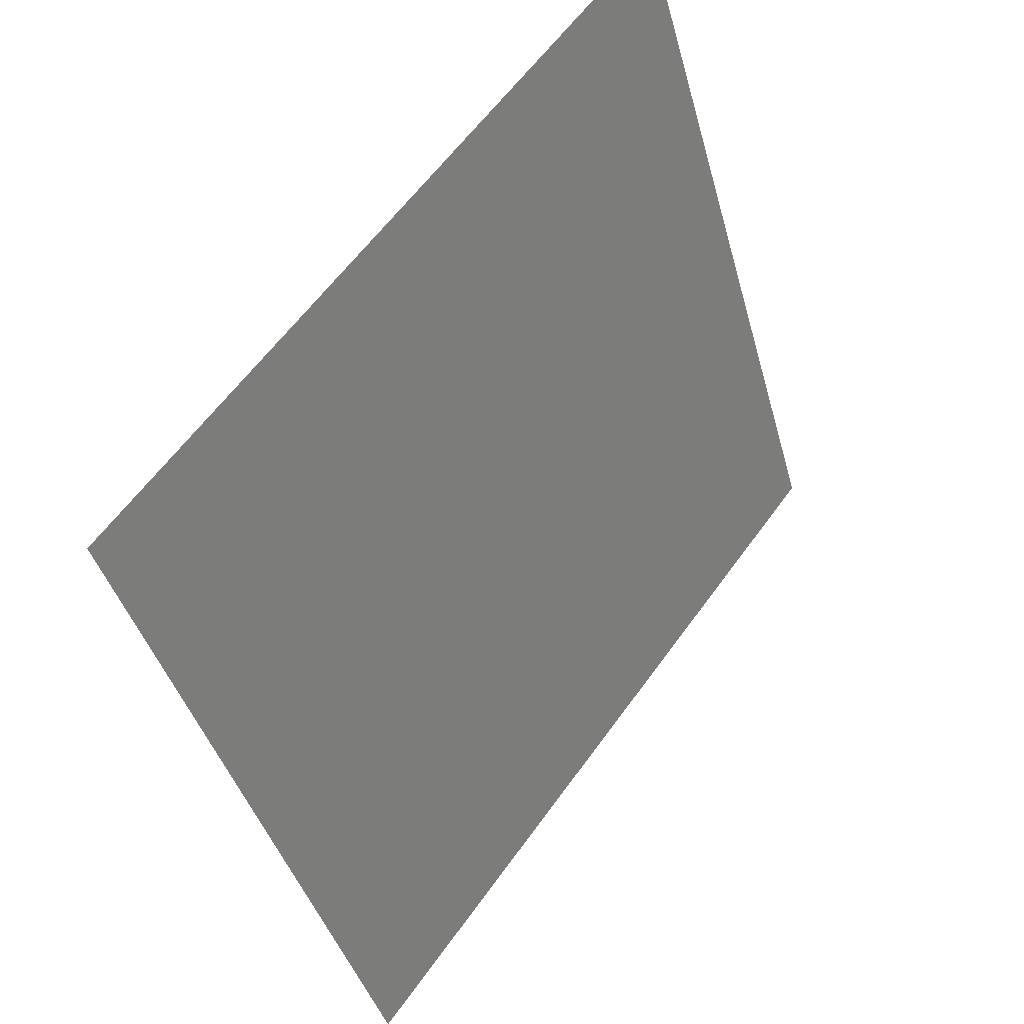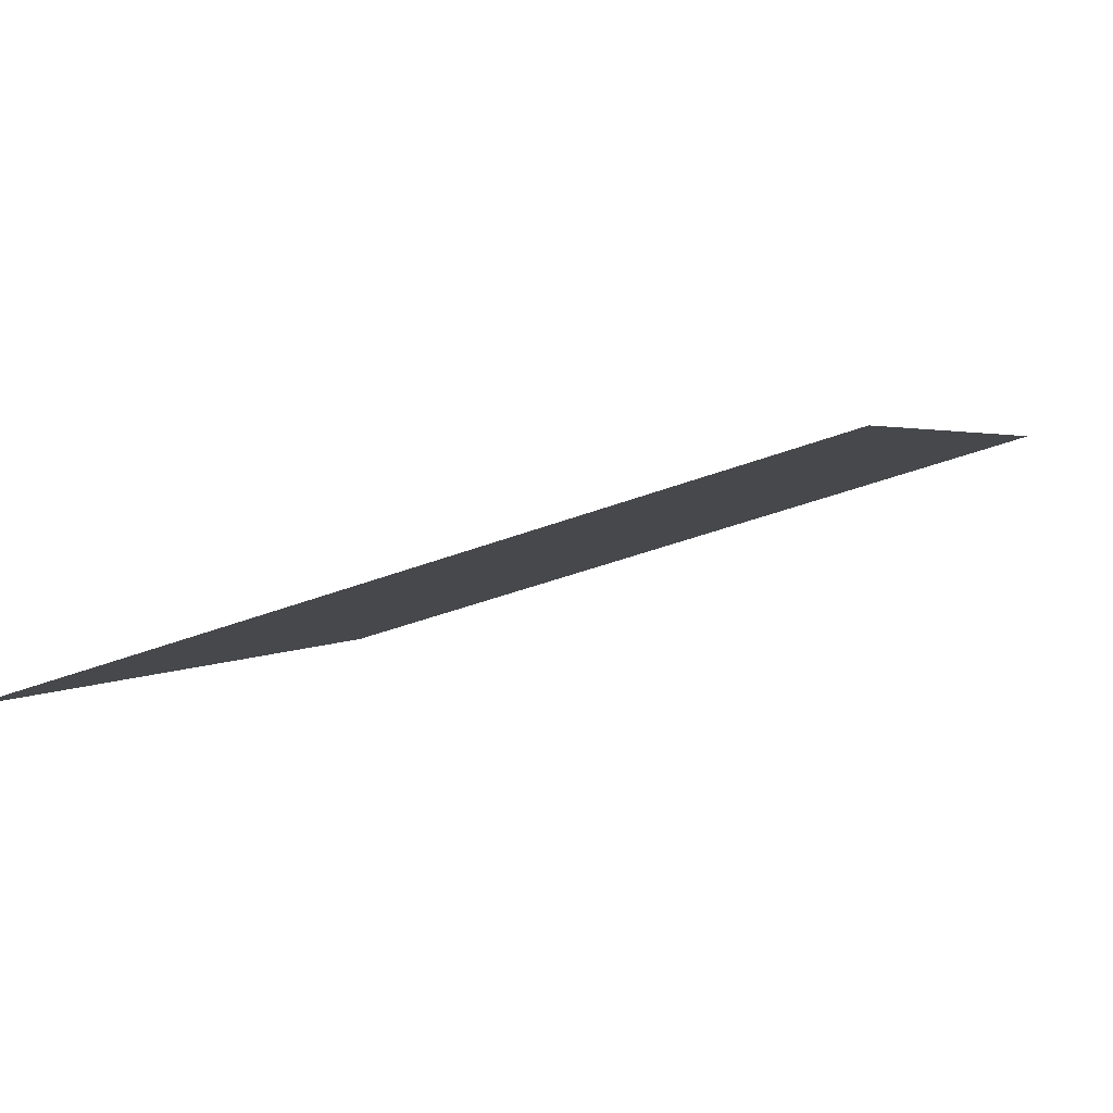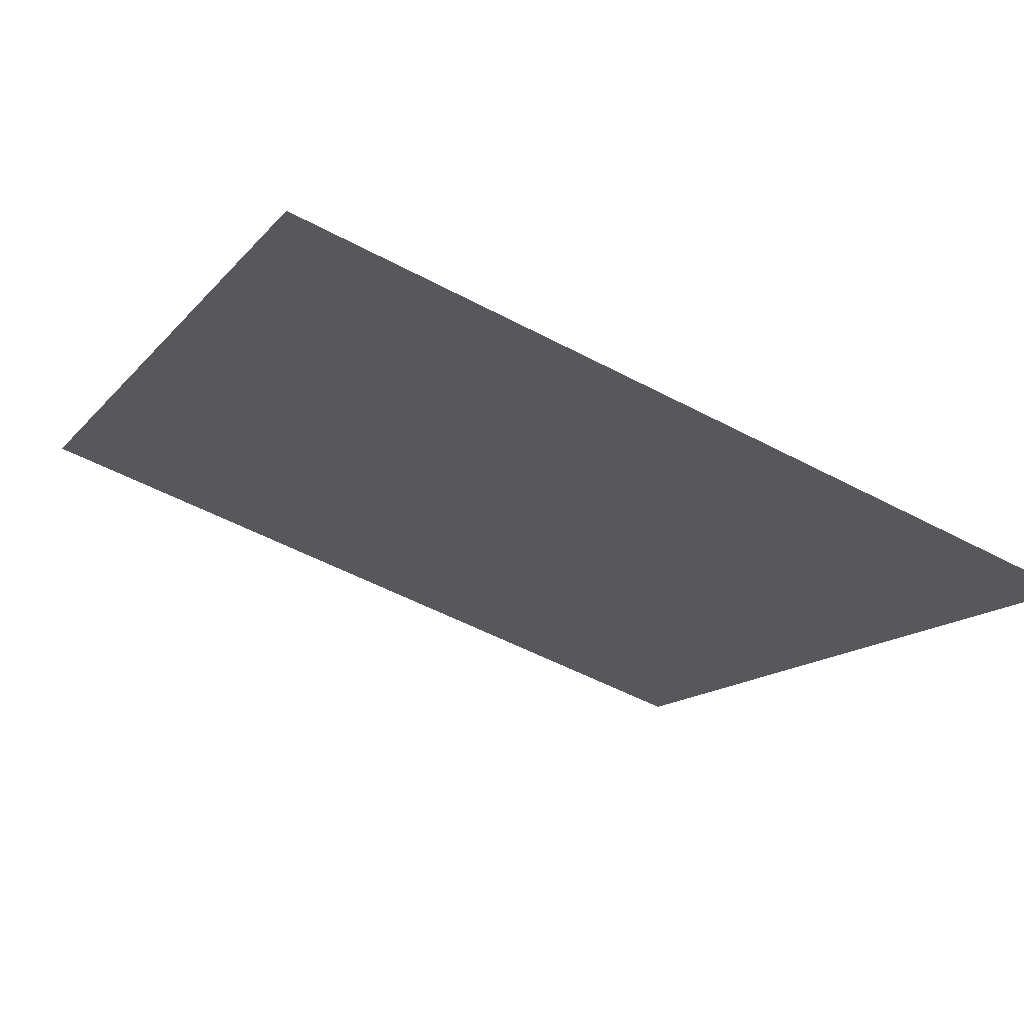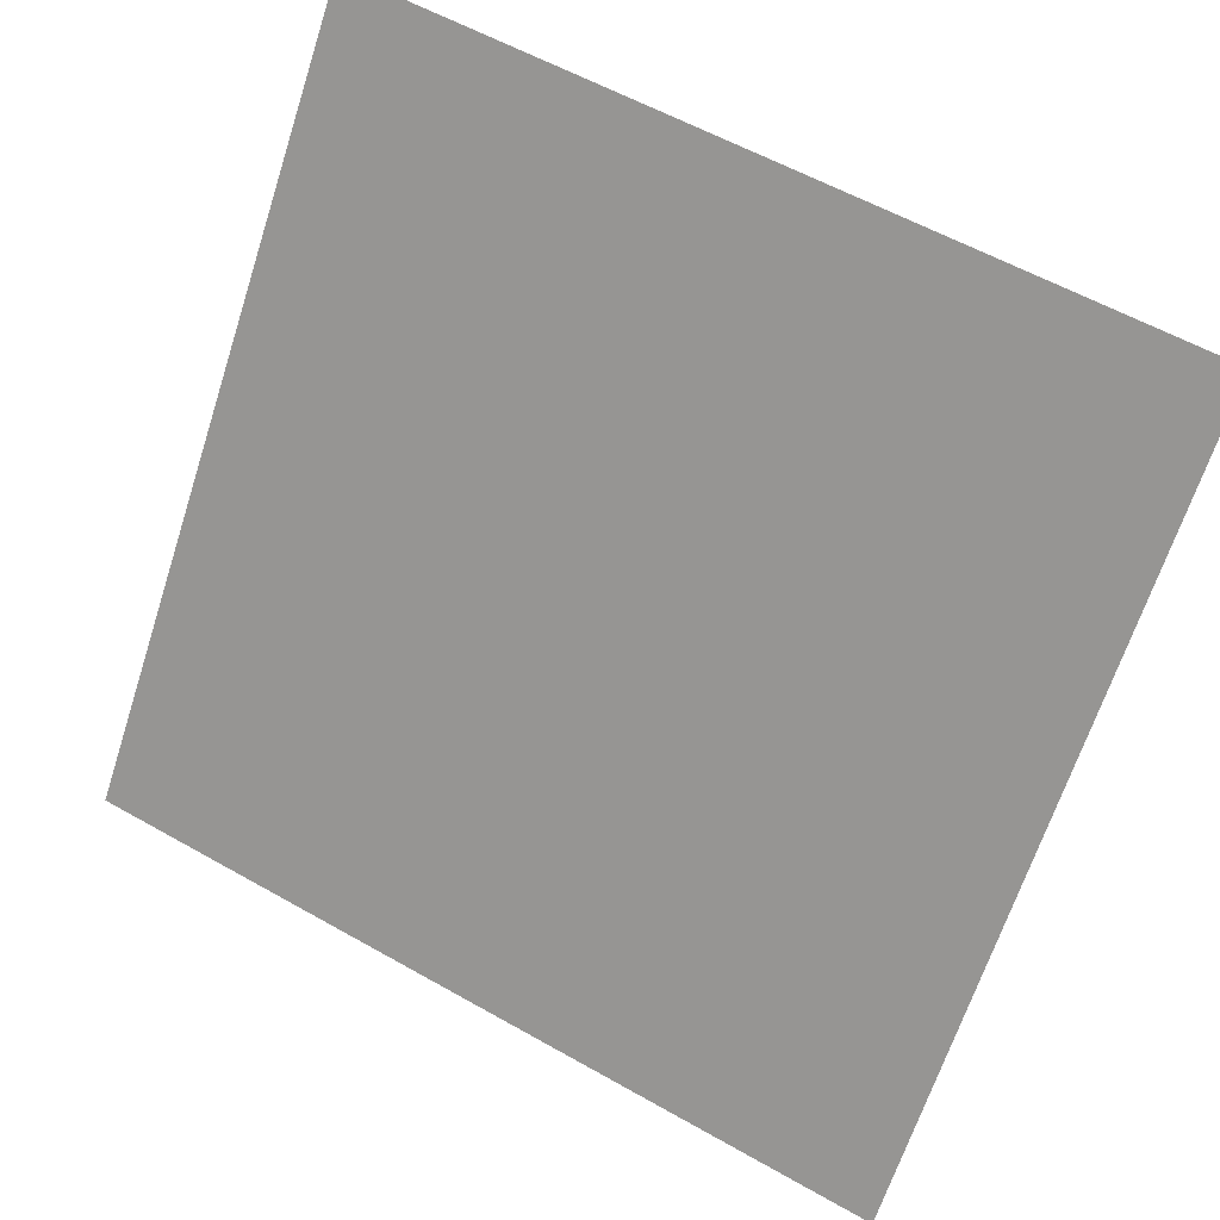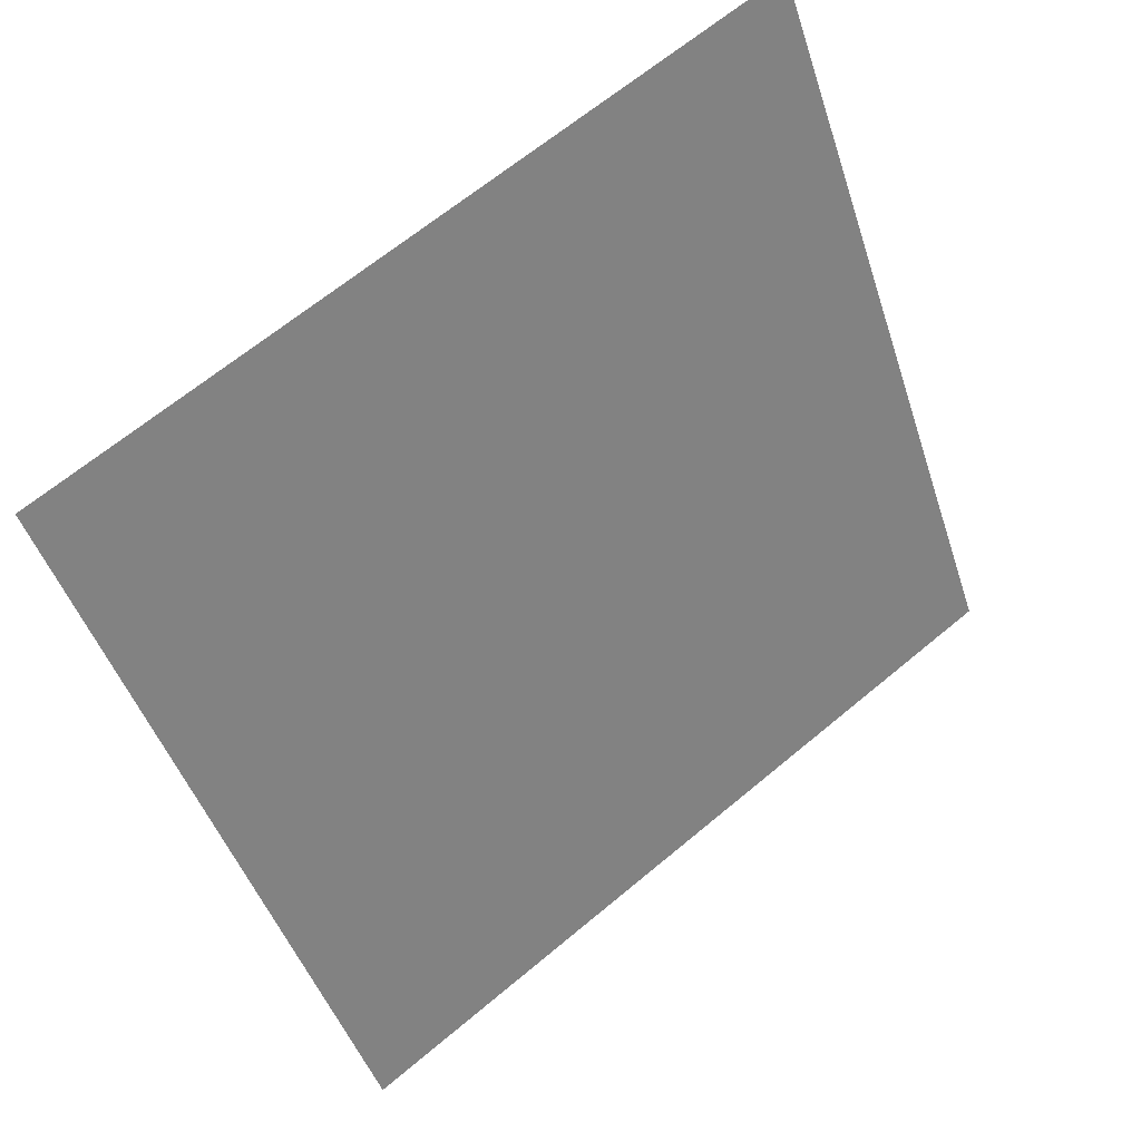
<metadata>
{"format":"obj","ext":"obj","renderer":"f3d","projection":"perspective","resolution":1024,"background":"white","views":[{"elev":-41.4,"azim":103.4,"up":"+Z"},{"elev":-37.1,"azim":-154.1,"up":"+Y"},{"elev":-54.6,"azim":150.5,"up":"+Y"},{"elev":56.7,"azim":29.1,"up":"+Z"},{"elev":-45.4,"azim":-71.8,"up":"+Y"}]}
</metadata>
<code>
v 0.1333 0.6294 0.3009
v 0.1267 0.6296 0.301
v 0.1268 0.6335 0.3062
v 0.1334 0.6333 0.3062
f 4 3 2 1

</code>
